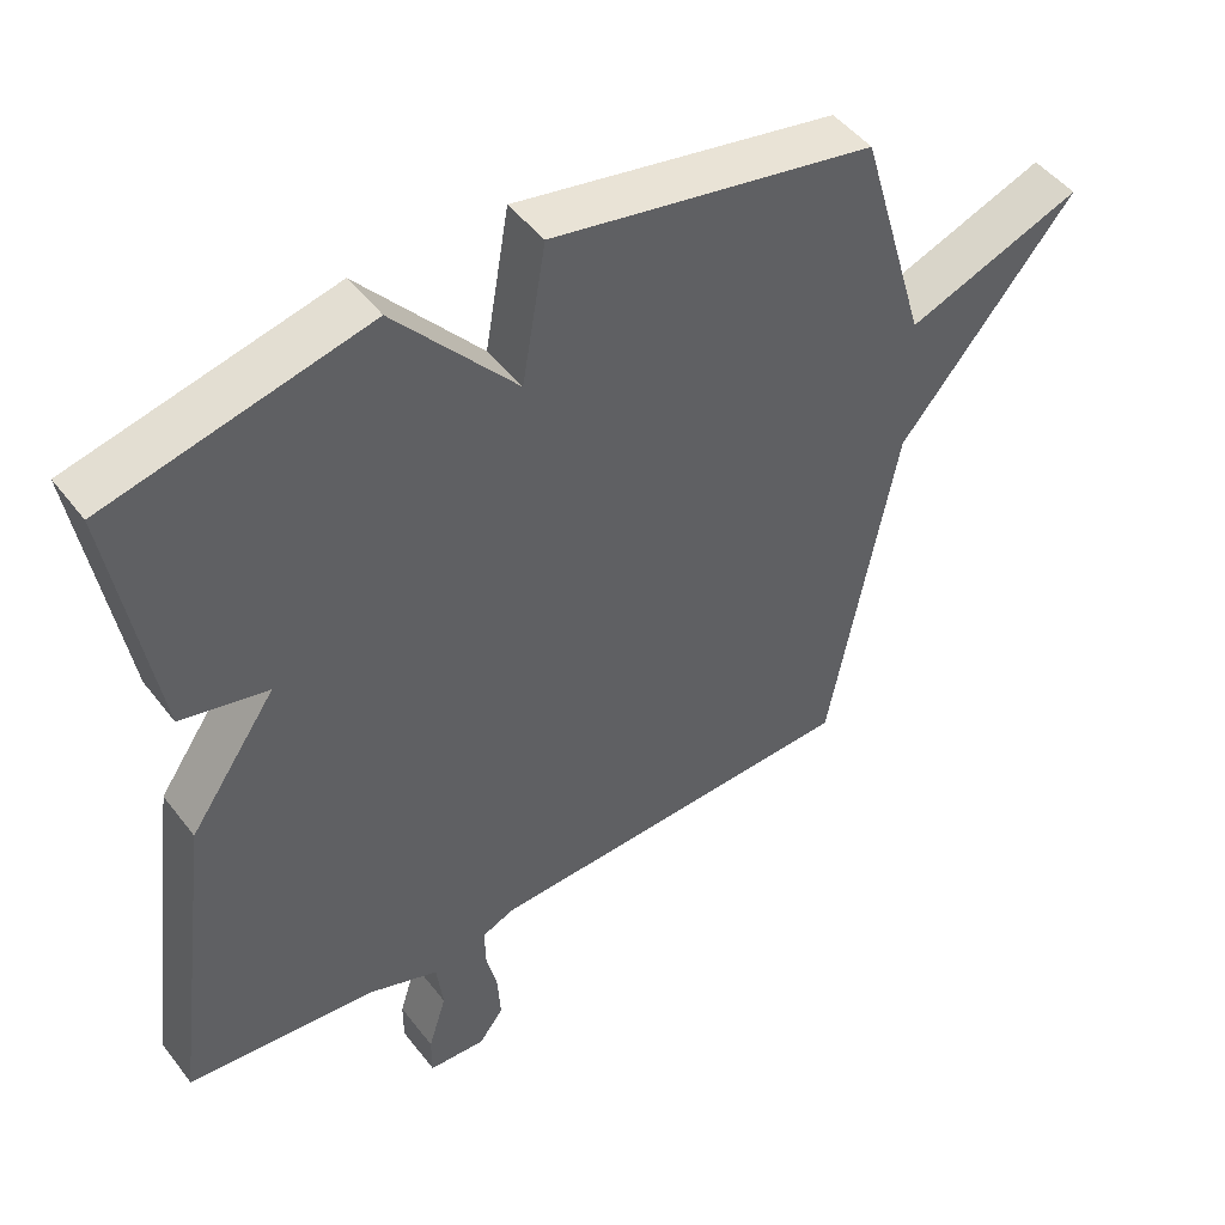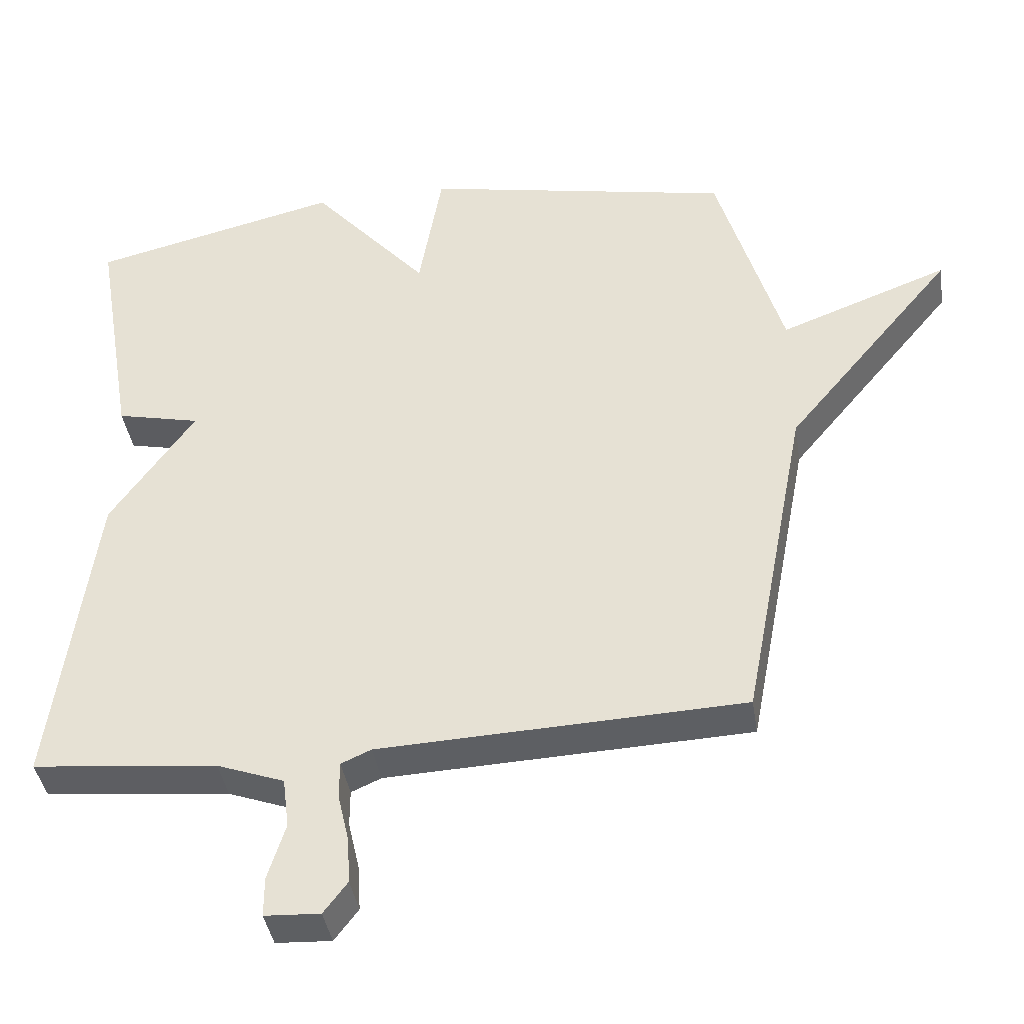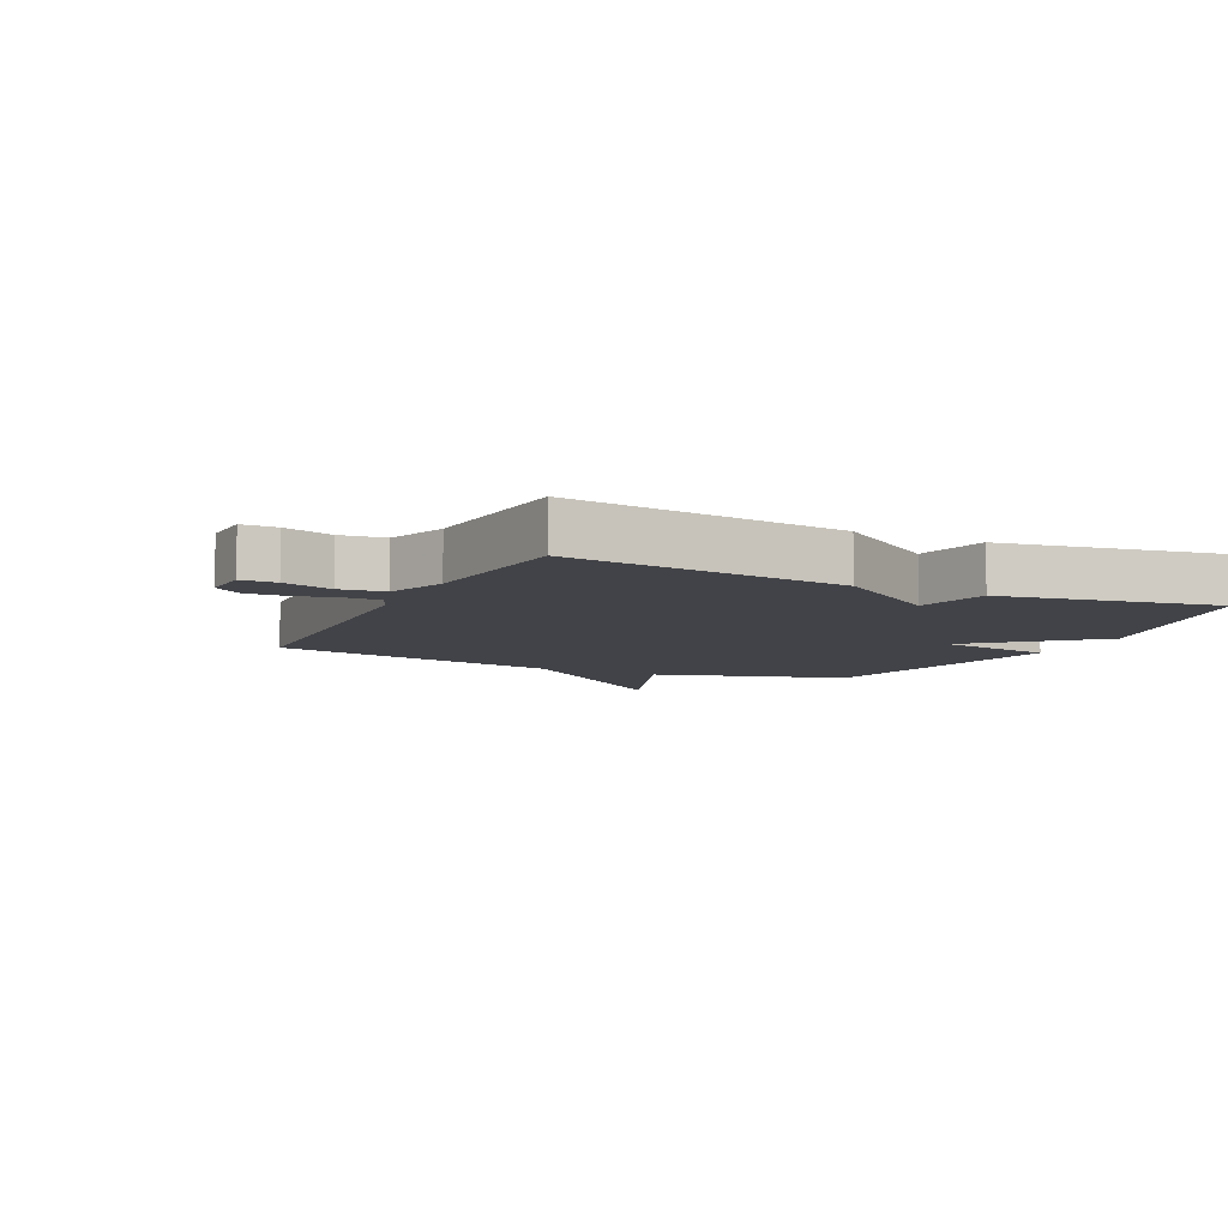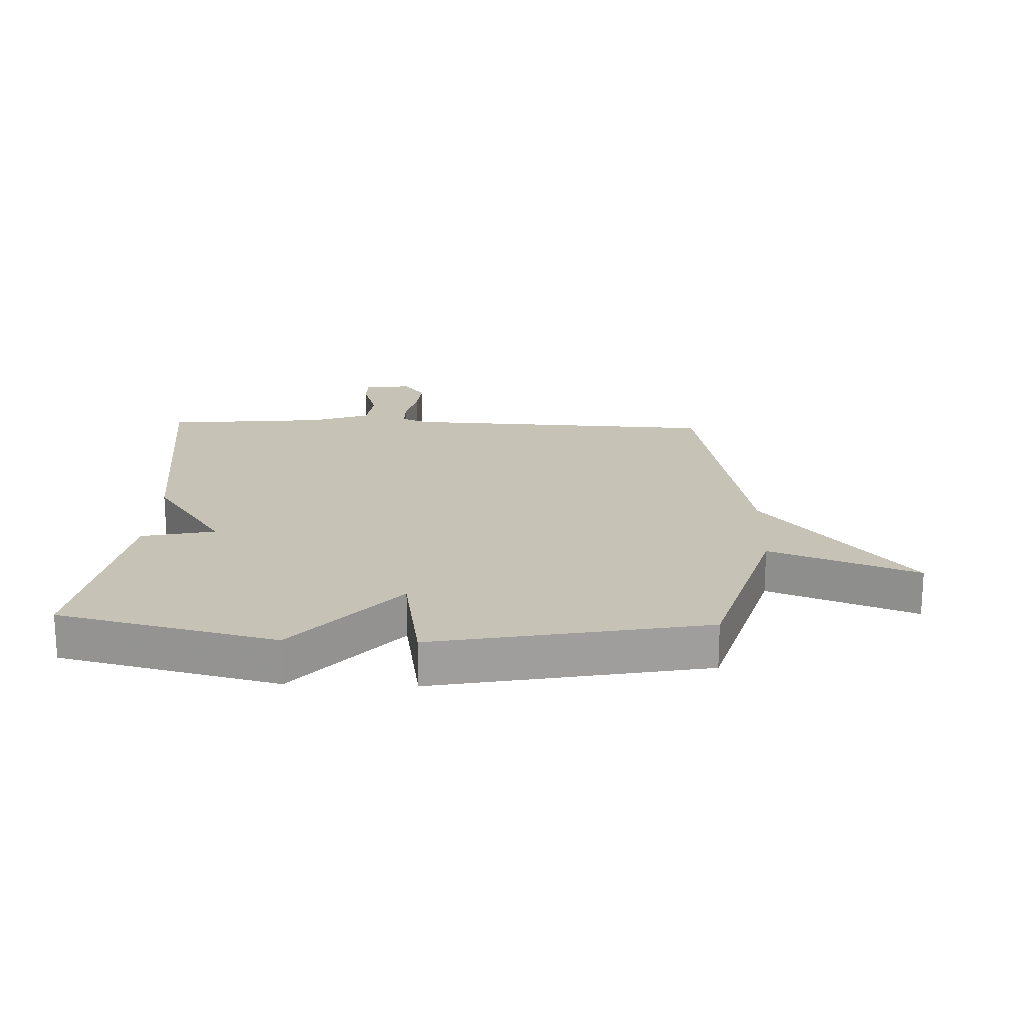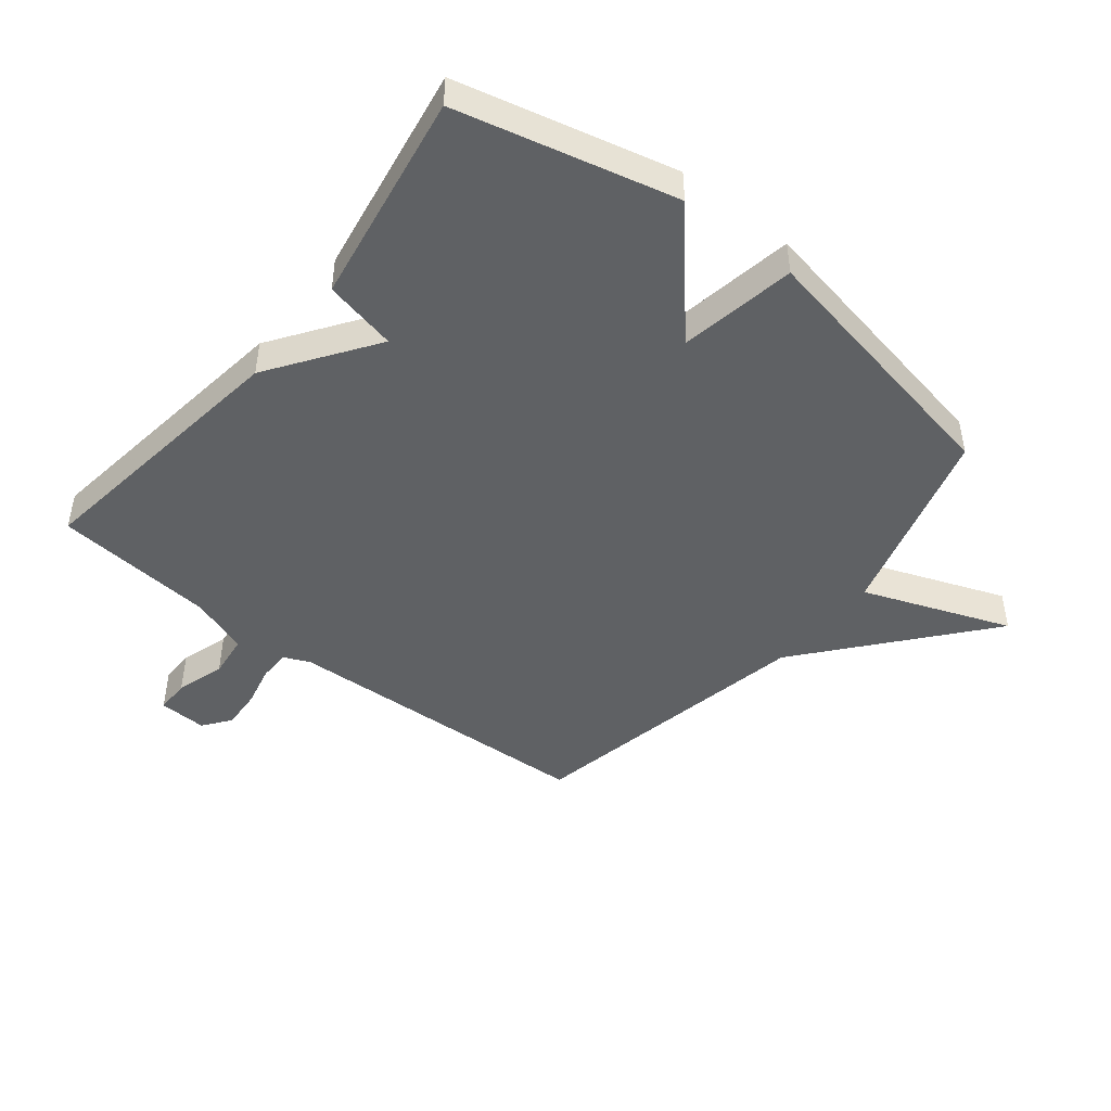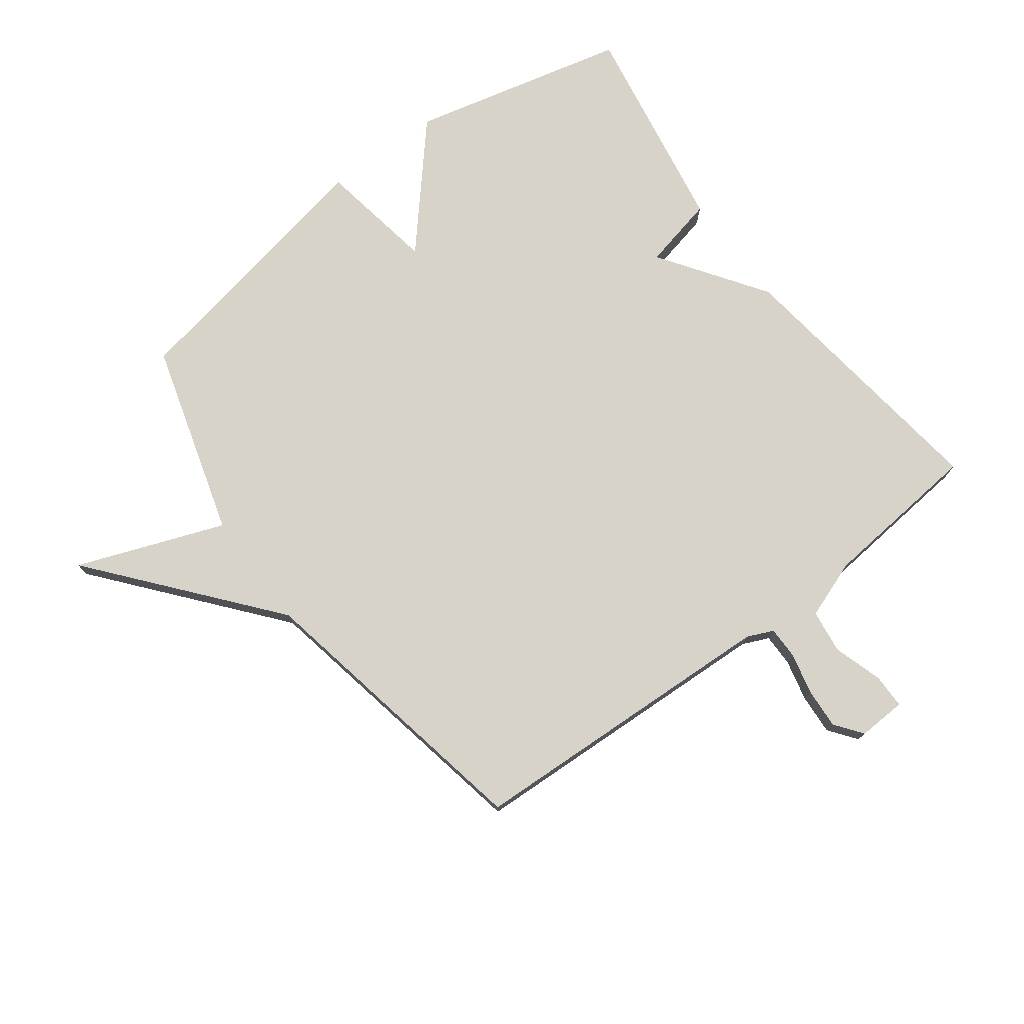
<metadata>
{"format":"obj","ext":"obj","renderer":"f3d","projection":"perspective","resolution":1024,"background":"white","views":[{"elev":47.7,"azim":-35.6,"up":"+Z"},{"elev":-40.1,"azim":8.8,"up":"+Z"},{"elev":-7.6,"azim":-115.6,"up":"+Y"},{"elev":19.3,"azim":2.2,"up":"+Y"},{"elev":-45.7,"azim":-38.6,"up":"+Y"},{"elev":75.9,"azim":143.3,"up":"+Y"}]}
</metadata>
<code>
v -0.5 0.07 -0.5
v -0.441 0.07 -0.05
v -0.321 0.07 0.123
v -0.441 0.07 0.15
v -0.5 0.07 0.5
v -0.144 0.07 0.585
v 0.023 0.07 0.393
v 0.056 0.07 0.585
v 0.5 0.07 0.5
v 0.593 0.07 0.182
v 0.835 0.07 0.273
v 0.593 0.07 -0.018
v 0.5 0.07 -0.5
v -0.02 0.07 -0.522
v -0.063 0.07 -0.541
v -0.063 0.07 -0.594
v -0.047 0.07 -0.663
v -0.043 0.07 -0.729
v -0.077 0.07 -0.774
v -0.156 0.07 -0.77
v -0.156 0.07 -0.713
v -0.131 0.07 -0.633
v -0.14 0.07 -0.561
v -0.236 0.07 -0.526
v -0.5 0 -0.5
v -0.441 0 -0.05
v -0.321 0 0.123
v -0.441 0 0.15
v -0.5 0 0.5
v -0.144 0 0.585
v 0.023 0 0.393
v 0.056 0 0.585
v 0.5 0 0.5
v 0.593 0 0.182
v 0.835 0 0.273
v 0.593 0 -0.018
v 0.5 0 -0.5
v -0.02 0 -0.522
v -0.063 0 -0.541
v -0.063 0 -0.594
v -0.047 0 -0.663
v -0.043 0 -0.729
v -0.077 0 -0.774
v -0.156 0 -0.77
v -0.156 0 -0.713
v -0.131 0 -0.633
v -0.14 0 -0.561
v -0.236 0 -0.526
f 20 21 22
f 19 20 22
f 18 19 22
f 17 18 22
f 16 17 22
f 15 16 22 23
f 14 15 23 24
f 1 2 3
f 24 1 3
f 14 24 3
f 13 14 3
f 12 13 3
f 7 8 9 10
f 5 6 7
f 4 5 7
f 3 4 7
f 3 7 10
f 12 3 10
f 10 11 12
f 46 45 44
f 46 44 43
f 46 43 42
f 46 42 41
f 46 41 40
f 47 46 40 39
f 48 47 39 38
f 27 26 25
f 27 25 48
f 27 48 38
f 27 38 37
f 27 37 36
f 34 33 32 31
f 31 30 29
f 31 29 28
f 31 28 27
f 34 31 27
f 34 27 36
f 36 35 34
f 1 25 26 2
f 2 26 27 3
f 3 27 28 4
f 4 28 29 5
f 5 29 30 6
f 6 30 31 7
f 7 31 32 8
f 8 32 33 9
f 9 33 34 10
f 10 34 35 11
f 11 35 36 12
f 12 36 37 13
f 13 37 38 14
f 14 38 39 15
f 15 39 40 16
f 16 40 41 17
f 17 41 42 18
f 18 42 43 19
f 19 43 44 20
f 20 44 45 21
f 21 45 46 22
f 22 46 47 23
f 23 47 48 24
f 24 48 25 1

</code>
